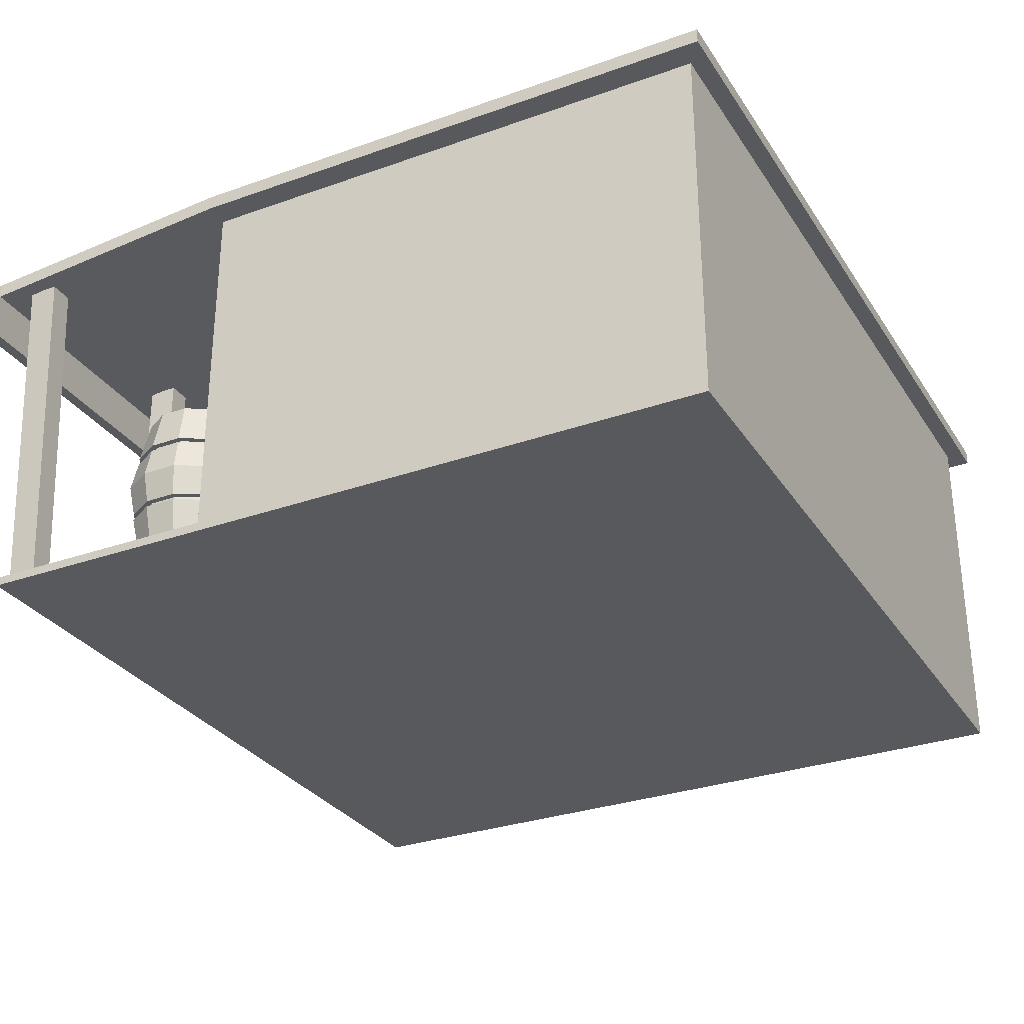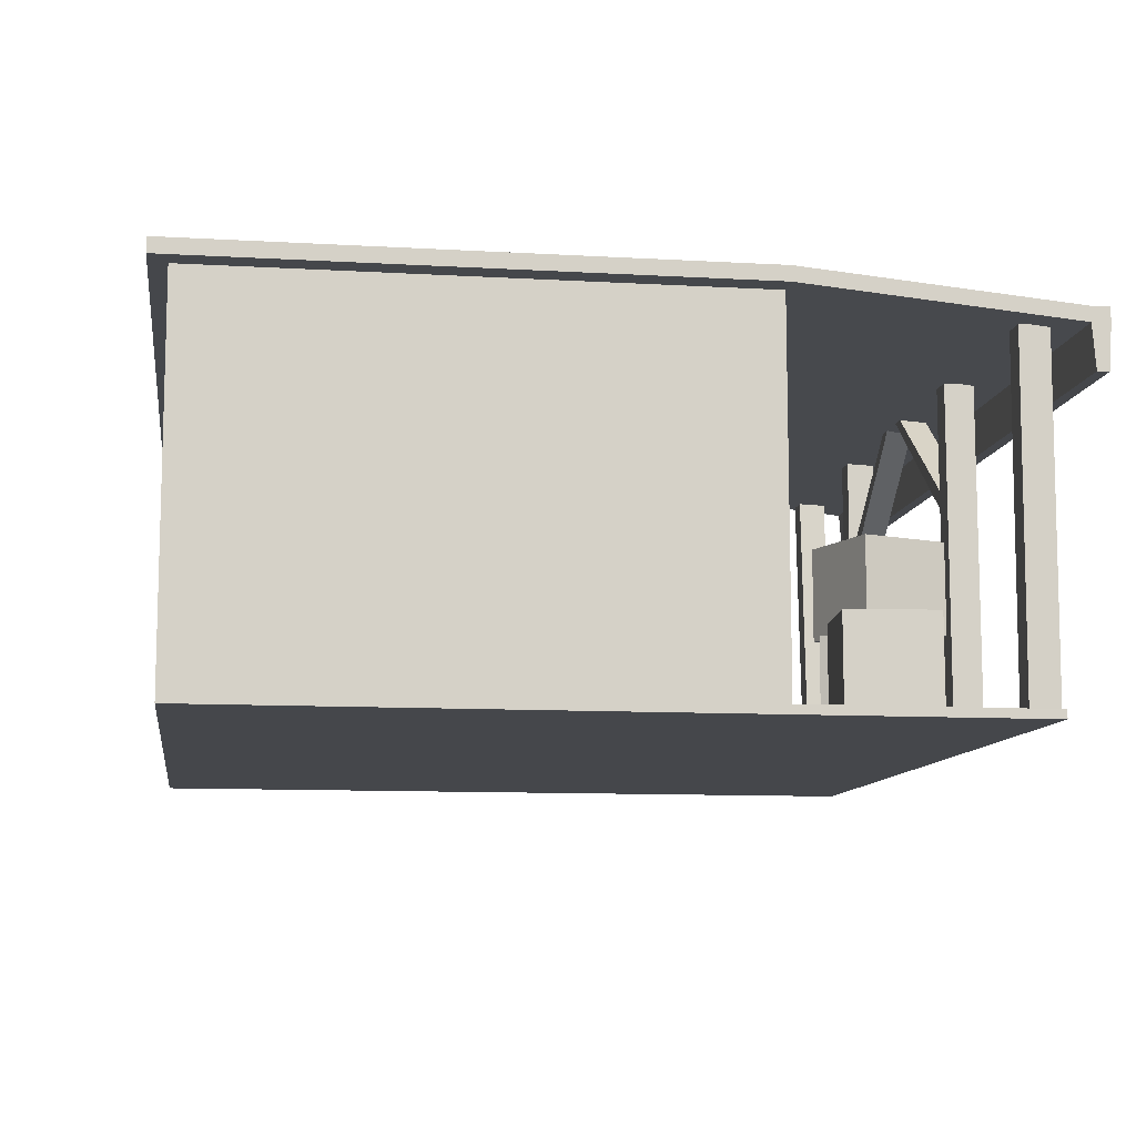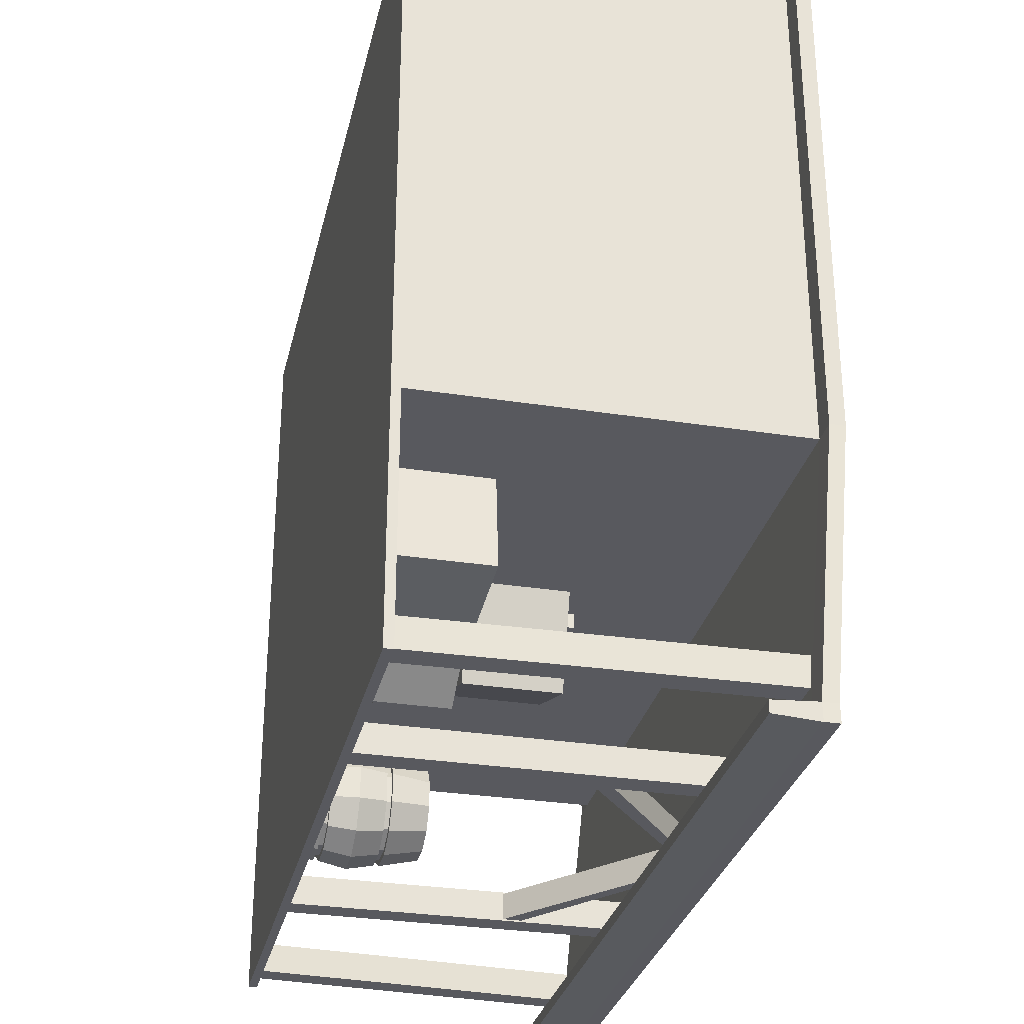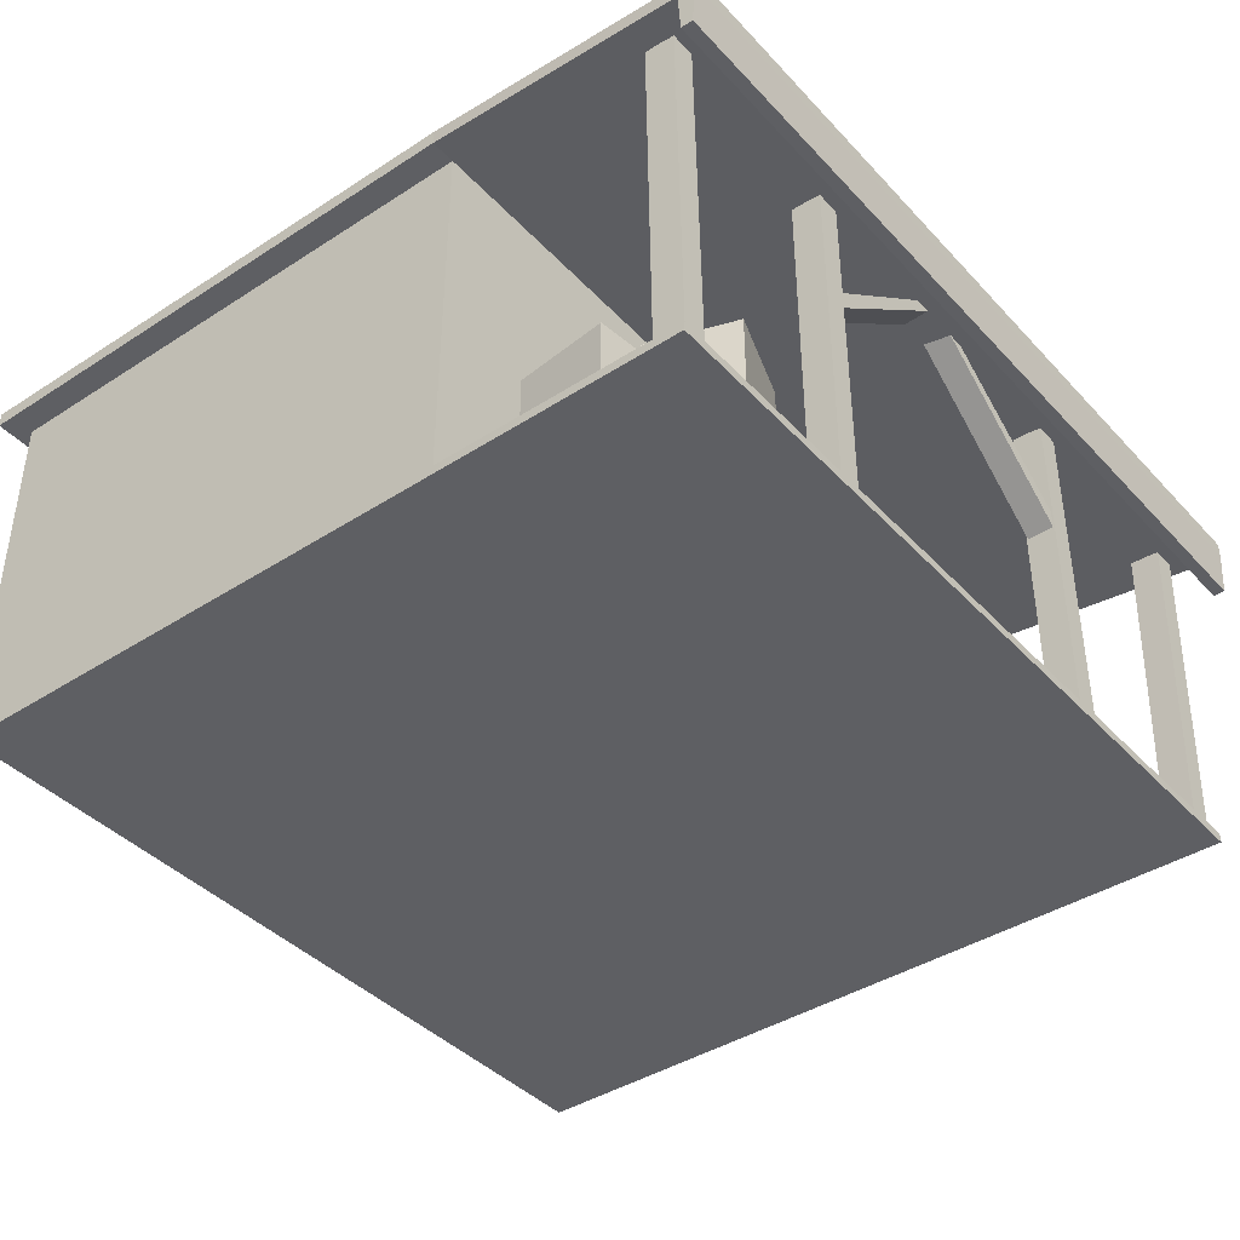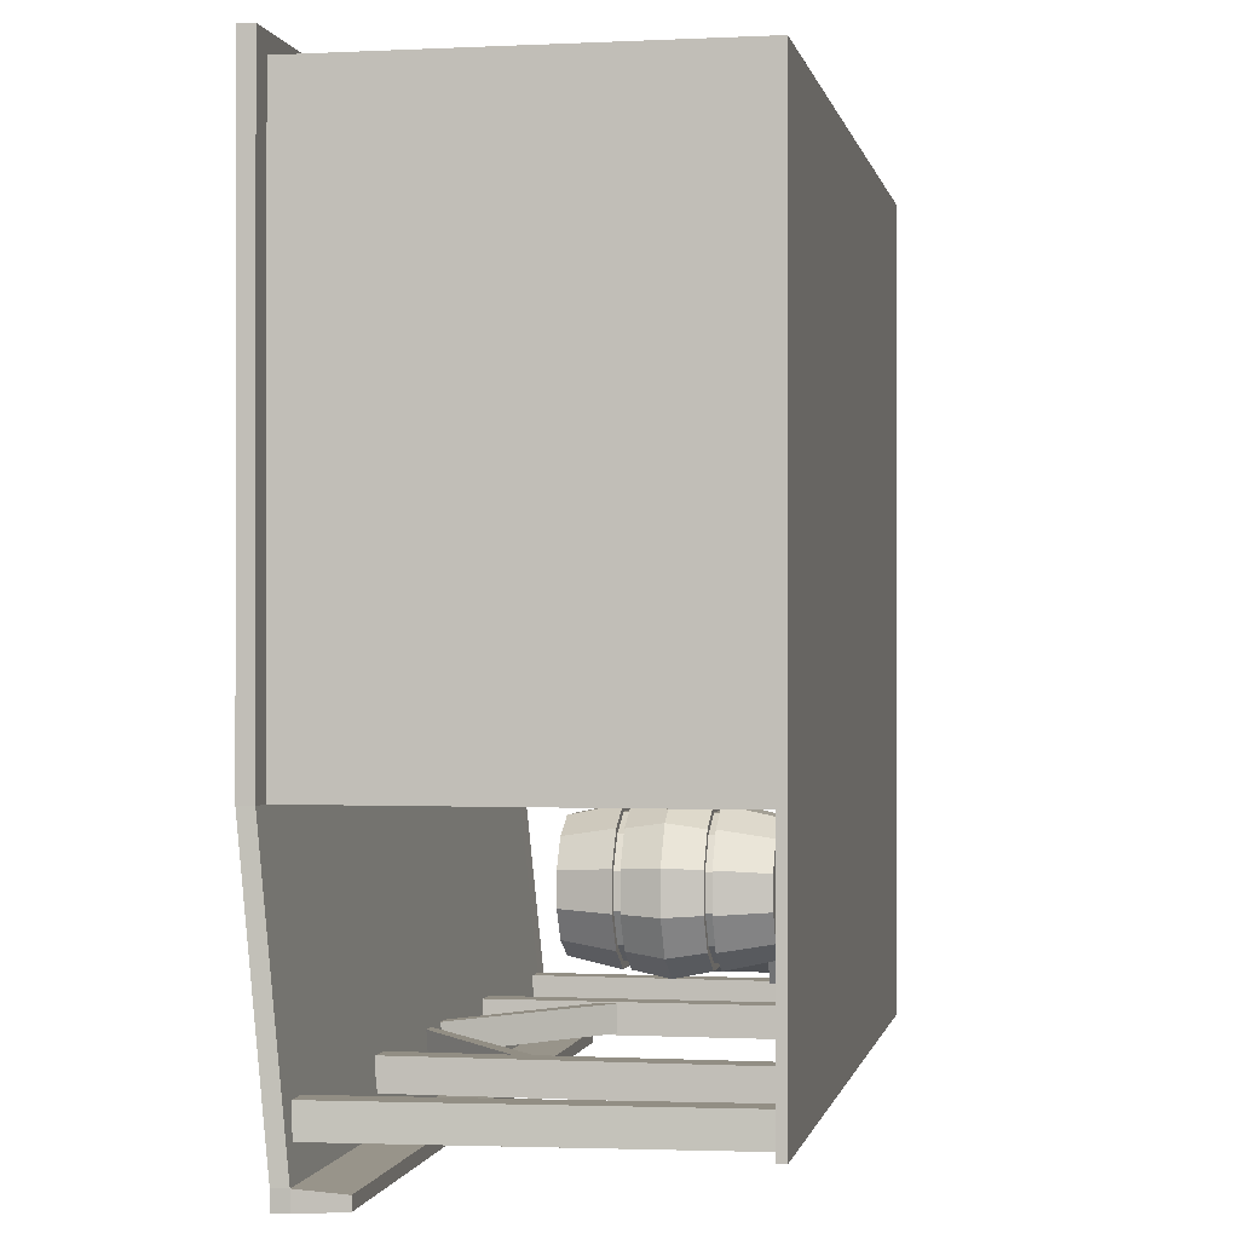
<metadata>
{"format":"obj","ext":"obj","renderer":"f3d","projection":"perspective","resolution":1024,"background":"white","views":[{"elev":-30.2,"azim":-62.7,"up":"+Y"},{"elev":-10.2,"azim":81.6,"up":"+Y"},{"elev":-30.3,"azim":77.2,"up":"+Z"},{"elev":-40.7,"azim":128.3,"up":"+Y"},{"elev":-0.3,"azim":-79.3,"up":"+Z"}]}
</metadata>
<code>
o building
v 0.929 0.3923 1.307
v 0.929 0.3923 0.182
v 0.929 -0.3764 1.307
v 0.929 -0.3764 0.182
v -0.7686 0.3923 1.307
v -0.7686 0.3923 0.182
v -0.7686 -0.3764 1.307
v -0.7686 -0.3764 0.182
v 0.929 0.4236 1.307
v 0.929 0.4236 0.182
v -0.7686 0.4236 1.307
v -0.7686 0.4236 0.182
v -0.7792 0.3673 -0.3805
v 0.9397 0.3673 -0.3805
v 0.9397 0.3361 -0.3805
v -0.7792 0.3361 -0.3805
v -0.8308 0.3673 -0.3802
v -0.8308 0.3361 -0.3802
v -0.8217 0.3923 0.1827
v -0.8217 0.4236 0.1827
v 0.9943 0.3673 -0.3802
v 0.9821 0.4236 0.1827
v 0.9821 0.3923 0.1827
v -0.8217 0.4236 1.307
v -0.8217 0.4236 0.182
v -0.8217 0.3923 0.182
v -0.8217 0.3923 1.307
v 0.9821 0.4236 0.182
v 0.9821 0.4236 1.307
v 0.9821 0.3923 1.307
v 0.9821 0.3923 0.182
v 0.9821 0.3923 1.344
v 0.9821 0.4236 1.344
v 0.929 0.4236 1.344
v 0.929 0.3923 1.344
v -0.7686 0.4236 1.344
v -0.7686 0.3923 1.344
v -0.8217 0.4236 1.344
v -0.8217 0.3923 1.344
v 0.929 -0.3952 1.307
v -0.7686 -0.3952 1.307
v 0.929 -0.3952 0.182
v -0.7686 -0.3952 0.182
v 0.929 -0.3952 -0.3305
v -0.7686 -0.3952 -0.3305
v -0.7686 -0.3764 -0.3305
v 0.929 -0.3764 -0.3305
v -0.7792 0.3673 -0.418
v 0.9397 0.3673 -0.418
v 0.9397 0.3361 -0.418
v -0.7792 0.3361 -0.418
v -0.7792 0.2423 -0.4118
v 0.9397 0.2423 -0.4118
v 0.9397 0.2423 -0.3868
v -0.7792 0.2423 -0.3868
v 0.9959 0.2423 -0.3868
v 0.9959 0.2423 -0.4118
v 0.9959 0.3361 -0.418
v 0.9943 0.3361 -0.3802
v 0.9959 0.3673 -0.418
v -0.8292 0.2423 -0.4118
v -0.8292 0.2423 -0.3868
v -0.8292 0.3361 -0.418
v -0.8292 0.3673 -0.418
f 7 5 6 8
f 42 40 41 43
f 3 1 5 7
f 6 2 4 8
f 2 1 3 4
f 34 36 37 35
f 28 29 30 31
f 48 49 50 51
f 24 25 26 27
f 14 13 12 10
f 59 21 22 23
f 16 15 2 6
f 17 18 19 20
f 19 18 16 6
f 20 19 6 12
f 17 20 12 13
f 22 21 14 10
f 23 22 10 2
f 59 23 2 15
f 25 24 11 12
f 26 25 12 6
f 27 26 6 5
f 38 39 37 36
f 29 28 10 9
f 32 33 34 35
f 31 30 1 2
f 28 31 2 10
f 33 32 30 29
f 34 33 29 9
f 32 35 1 30
f 36 34 9 11
f 35 37 5 1
f 39 38 24 27
f 37 39 27 5
f 38 36 11 24
f 40 42 4 3
f 41 40 3 7
f 43 41 7 8
f 44 45 46 47
f 45 44 42 43
f 46 45 43 8
f 47 46 8 4
f 44 47 4 42
f 12 11 9 10
f 49 48 13 14
f 58 60 21 59
f 52 53 54 55
f 64 63 18 17
f 53 52 51 50
f 56 57 58 59
f 55 54 15 16
f 61 62 18 63
f 57 56 54 53
f 58 57 53 50
f 56 59 15 54
f 60 58 50 49
f 21 60 49 14
f 59 21 14 15
f 62 61 52 55
f 18 62 55 16
f 61 63 51 52
f 63 64 48 51
f 17 18 16 13
f 64 17 13 48
o beams
v -0.2753 0.3454 -0.2555
v -0.2753 0.3454 -0.318
v -0.2753 -0.3796 -0.2555
v -0.2753 -0.3796 -0.318
v -0.326 0.3454 -0.2555
v -0.326 0.3454 -0.318
v -0.326 -0.3796 -0.2555
v -0.326 -0.3796 -0.318
v 0.4865 0.3454 -0.2555
v 0.4865 0.3454 -0.318
v 0.4865 -0.3796 -0.2555
v 0.4865 -0.3796 -0.318
v 0.4357 0.3454 -0.2555
v 0.4357 0.3454 -0.318
v 0.4357 -0.3796 -0.2555
v 0.4357 -0.3796 -0.318
v -0.744 0.3454 -0.2555
v -0.694 -0.3796 -0.2555
v -0.744 0.3454 -0.318
v -0.694 -0.3796 -0.318
v -0.7948 0.3454 -0.2555
v -0.7948 0.3454 -0.318
v -0.7448 -0.3796 -0.2555
v -0.7448 -0.3796 -0.318
v 0.931 0.3454 -0.2618
v 0.9185 -0.3796 -0.2618
v 0.931 0.3454 -0.3243
v 0.9185 -0.3796 -0.3243
v 0.8802 0.3454 -0.2618
v 0.8802 0.3454 -0.3243
v 0.8677 -0.3796 -0.2618
v 0.8677 -0.3796 -0.3243
f 66 65 67 68
f 71 69 70 72
f 68 67 71 72
f 67 65 69 71
f 70 66 68 72
f 74 73 75 76
f 79 77 78 80
f 76 75 79 80
f 75 73 77 79
f 78 74 76 80
f 83 81 82 84
f 87 85 86 88
f 84 82 87 88
f 82 81 85 87
f 86 83 84 88
f 91 89 90 92
f 95 93 94 96
f 92 90 95 96
f 90 89 93 95
f 94 91 92 96
o front door
v 0.174 0.1236 0.182
v 0.174 0.1236 0.1507
v 0.174 -0.3764 0.182
v 0.174 -0.3764 0.1507
v -0.1385 0.1236 0.182
v -0.1385 0.1236 0.1507
v -0.1385 -0.3764 0.182
v -0.1385 -0.3764 0.1507
f 98 97 99 100
f 103 101 102 104
f 101 97 98 102
f 100 99 103 104
f 99 97 101 103
f 102 98 100 104
o beam_support
v 0.03697 0.3625 -0.3149
v 0.03697 0.3625 -0.2586
v 0.05376 0.3487 -0.3149
v 0.05376 0.3487 -0.2586
v -0.2962 0.09927 -0.3149
v -0.2962 0.09927 -0.2586
v -0.2794 0.07291 -0.3149
v -0.2794 0.07291 -0.2586
v 0.1359 0.3625 -0.3149
v 0.1359 0.3625 -0.2586
v 0.1192 0.3487 -0.3149
v 0.1192 0.3487 -0.2586
v 0.4691 0.09927 -0.3149
v 0.4691 0.09927 -0.2586
v 0.4523 0.07291 -0.3149
v 0.4523 0.07291 -0.2586
f 107 105 106 108
f 110 109 111 112
f 106 105 109 110
f 111 107 108 112
f 109 105 107 111
f 108 106 110 112
f 114 113 115 116
f 119 117 118 120
f 117 113 114 118
f 116 115 119 120
f 115 113 117 119
f 118 114 116 120
o barrel
v -0.5767 -0.2046 0.1945
v -0.5129 -0.2046 0.1577
v -0.476 -0.2046 0.09384
v -0.476 -0.2046 0.02016
v -0.5129 -0.2046 -0.04366
v -0.5767 -0.2046 -0.0805
v -0.6504 -0.2046 -0.0805
v -0.7142 -0.2046 -0.04366
v -0.751 -0.2046 0.02016
v -0.751 -0.2046 0.09384
v -0.7142 -0.2046 0.1577
v -0.6504 -0.2046 0.1945
v -0.705 -0.1421 -0.03451
v -0.647 -0.1421 -0.068
v -0.6135 -0.1421 0.057
v -0.58 -0.1421 -0.068
v -0.522 -0.1421 -0.03451
v -0.4885 -0.1421 0.0235
v -0.4885 -0.1421 0.09049
v -0.522 -0.1421 0.1485
v -0.58 -0.1421 0.182
v -0.647 -0.1421 0.182
v -0.705 -0.1421 0.1485
v -0.7385 -0.1421 0.09049
v -0.7385 -0.1421 0.0235
v -0.705 -0.2671 -0.03451
v -0.647 -0.2671 -0.068
v -0.6135 -0.2671 0.057
v -0.58 -0.2671 -0.068
v -0.522 -0.2671 -0.03451
v -0.4885 -0.2671 0.0235
v -0.4885 -0.2671 0.09049
v -0.522 -0.2671 0.1485
v -0.58 -0.2671 0.182
v -0.647 -0.2671 0.182
v -0.705 -0.2671 0.1485
v -0.7385 -0.2671 0.09049
v -0.7385 -0.2671 0.0235
v -0.6135 -0.04206 0.057
v -0.5851 -0.04206 0.1632
v -0.58 -0.1296 0.182
v -0.5358 -0.04206 0.1348
v -0.522 -0.1296 0.1485
v -0.5073 -0.04206 0.08547
v -0.4885 -0.1296 0.09049
v -0.5073 -0.04206 0.02853
v -0.4885 -0.1296 0.0235
v -0.5358 -0.04206 -0.02078
v -0.522 -0.1296 -0.03451
v -0.5851 -0.04206 -0.04925
v -0.58 -0.1296 -0.068
v -0.642 -0.04206 -0.04925
v -0.647 -0.1296 -0.068
v -0.6913 -0.04206 -0.02078
v -0.705 -0.1296 -0.03451
v -0.7198 -0.04206 0.02853
v -0.7385 -0.1296 0.0235
v -0.7198 -0.04206 0.08547
v -0.7385 -0.1296 0.09049
v -0.6913 -0.04206 0.1348
v -0.705 -0.1296 0.1485
v -0.642 -0.04206 0.1632
v -0.647 -0.1296 0.182
v -0.5834 -0.1421 0.1695
v -0.5312 -0.1421 0.1394
v -0.501 -0.1421 0.08714
v -0.501 -0.1421 0.02685
v -0.5312 -0.1421 -0.02536
v -0.5834 -0.1421 -0.0555
v -0.6437 -0.1421 -0.0555
v -0.6959 -0.1421 -0.02536
v -0.726 -0.1421 0.02685
v -0.726 -0.1421 0.08714
v -0.6959 -0.1421 0.1394
v -0.6437 -0.1421 0.1695
v -0.5834 -0.1233 -0.0555
v -0.6437 -0.1233 -0.0555
v -0.6135 -0.1233 0.057
v -0.501 -0.1233 0.08714
v -0.501 -0.1233 0.02685
v -0.5312 -0.1233 -0.02536
v -0.6959 -0.1233 -0.02536
v -0.726 -0.1233 0.02685
v -0.726 -0.1233 0.08714
v -0.6959 -0.1233 0.1394
v -0.6437 -0.1233 0.1695
v -0.5834 -0.1233 0.1695
v -0.5312 -0.1233 0.1394
v -0.5834 -0.2858 0.1695
v -0.5312 -0.2858 0.1394
v -0.501 -0.2858 0.08714
v -0.501 -0.2858 0.02685
v -0.5312 -0.2858 -0.02536
v -0.5834 -0.2858 -0.0555
v -0.6437 -0.2858 -0.0555
v -0.6959 -0.2858 -0.02536
v -0.726 -0.2858 0.02685
v -0.726 -0.2858 0.08714
v -0.6959 -0.2858 0.1394
v -0.6437 -0.2858 0.1695
v -0.5834 -0.2671 -0.0555
v -0.6437 -0.2671 -0.0555
v -0.6135 -0.2671 0.057
v -0.501 -0.2671 0.08714
v -0.501 -0.2671 0.02685
v -0.5312 -0.2671 -0.02536
v -0.6959 -0.2671 -0.02536
v -0.726 -0.2671 0.02685
v -0.726 -0.2671 0.08714
v -0.6959 -0.2671 0.1394
v -0.6437 -0.2671 0.1695
v -0.5834 -0.2671 0.1695
v -0.5312 -0.2671 0.1394
v -0.6135 -0.3671 0.057
v -0.5851 -0.3671 0.1632
v -0.58 -0.2796 0.182
v -0.5358 -0.3671 0.1348
v -0.522 -0.2796 0.1485
v -0.5073 -0.3671 0.08547
v -0.4885 -0.2796 0.09049
v -0.5073 -0.3671 0.02853
v -0.4885 -0.2796 0.0235
v -0.5358 -0.3671 -0.02078
v -0.522 -0.2796 -0.03451
v -0.5851 -0.3671 -0.04925
v -0.58 -0.2796 -0.068
v -0.642 -0.3671 -0.04925
v -0.647 -0.2796 -0.068
v -0.6913 -0.3671 -0.02078
v -0.705 -0.2796 -0.03451
v -0.7198 -0.3671 0.02853
v -0.7385 -0.2796 0.0235
v -0.7198 -0.3671 0.08547
v -0.7385 -0.2796 0.09049
v -0.6913 -0.3671 0.1348
v -0.705 -0.2796 0.1485
v -0.642 -0.3671 0.1632
v -0.647 -0.2796 0.182
f 141 140 135
f 140 139 135
f 139 138 135
f 138 137 135
f 137 136 135
f 136 134 135
f 134 133 135
f 133 145 135
f 145 144 135
f 144 143 135
f 143 142 135
f 142 141 135
f 128 133 134 127
f 127 134 136 126
f 126 136 137 125
f 125 137 138 124
f 124 138 139 123
f 123 139 140 122
f 122 140 141 121
f 121 141 142 132
f 132 142 143 131
f 131 143 144 130
f 130 144 145 129
f 129 145 133 128
f 153 154 148
f 152 153 148
f 151 152 148
f 150 151 148
f 149 150 148
f 147 149 148
f 146 147 148
f 158 146 148
f 157 158 148
f 156 157 148
f 155 156 148
f 154 155 148
f 147 146 128 127
f 149 147 127 126
f 150 149 126 125
f 151 150 125 124
f 152 151 124 123
f 153 152 123 122
f 154 153 122 121
f 155 154 121 132
f 156 155 132 131
f 157 156 131 130
f 158 157 130 129
f 146 158 129 128
f 160 162 159
f 163 162 160 161
f 162 164 159
f 165 164 162 163
f 164 166 159
f 167 166 164 165
f 166 168 159
f 169 168 166 167
f 168 170 159
f 171 170 168 169
f 170 172 159
f 173 172 170 171
f 172 174 159
f 175 174 172 173
f 174 176 159
f 177 176 174 175
f 176 178 159
f 179 178 176 177
f 178 180 159
f 181 180 178 179
f 180 182 159
f 183 182 180 181
f 182 160 159
f 161 160 182 183
f 177 175 173 179
f 183 181 179 161
f 165 163 161 167
f 171 169 167 173
f 161 179 173 167
f 207 208 198
f 208 199 198
f 199 200 198
f 200 201 198
f 201 196 198
f 196 197 198
f 197 202 198
f 202 203 198
f 203 204 198
f 204 205 198
f 205 206 198
f 206 207 198
f 197 196 189 190
f 200 199 186 187
f 196 201 188 189
f 202 197 190 191
f 203 202 191 192
f 204 203 192 193
f 205 204 193 194
f 207 206 195 184
f 206 205 194 195
f 208 207 184 185
f 199 208 185 186
f 201 200 187 188
f 190 191 192 193
f 193 194 195 184
f 184 185 186 187
f 187 188 189 190
f 190 193 184 187
f 232 233 223
f 233 224 223
f 224 225 223
f 225 226 223
f 226 221 223
f 221 222 223
f 222 227 223
f 227 228 223
f 228 229 223
f 229 230 223
f 230 231 223
f 231 232 223
f 222 221 214 215
f 225 224 211 212
f 221 226 213 214
f 227 222 215 216
f 228 227 216 217
f 229 228 217 218
f 230 229 218 219
f 232 231 220 209
f 231 230 219 220
f 233 232 209 210
f 224 233 210 211
f 226 225 212 213
f 215 216 217 218
f 218 219 220 209
f 209 210 211 212
f 212 213 214 215
f 215 218 209 212
f 237 235 234
f 235 237 238 236
f 239 237 234
f 237 239 240 238
f 241 239 234
f 239 241 242 240
f 243 241 234
f 241 243 244 242
f 245 243 234
f 243 245 246 244
f 247 245 234
f 245 247 248 246
f 249 247 234
f 247 249 250 248
f 251 249 234
f 249 251 252 250
f 253 251 234
f 251 253 254 252
f 255 253 234
f 253 255 256 254
f 257 255 234
f 255 257 258 256
f 235 257 234
f 257 235 236 258
f 248 250 252 254
f 254 256 258 236
f 236 238 240 242
f 242 244 246 248
f 248 254 236 242
o crates
v 0.8707 -0.1889 -0.1202
v 0.6843 -0.1889 -0.1398
v 0.8707 -0.3764 -0.1202
v 0.6843 -0.3764 -0.1398
v 0.8511 -0.1889 0.06628
v 0.6647 -0.1889 0.04669
v 0.8511 -0.3764 0.06628
v 0.6647 -0.3764 0.04669
v 0.6556 -0.007683 -0.03488
v 0.5946 -0.007683 -0.2122
v 0.6556 -0.1952 -0.03488
v 0.5946 -0.1952 -0.2122
v 0.4783 -0.007683 0.02616
v 0.4173 -0.007683 -0.1511
v 0.4783 -0.1952 0.02616
v 0.4173 -0.1952 -0.1511
v 0.564 -0.1952 0.03668
v 0.6661 -0.1952 -0.1206
v 0.564 -0.3827 0.03668
v 0.6661 -0.3827 -0.1206
v 0.4068 -0.1952 -0.06544
v 0.5089 -0.1952 -0.2227
v 0.4068 -0.3827 -0.06544
v 0.5089 -0.3827 -0.2227
f 260 259 261 262
f 265 263 264 266
f 263 259 260 264
f 262 261 265 266
f 261 259 263 265
f 264 260 262 266
f 268 267 269 270
f 273 271 272 274
f 271 267 268 272
f 270 269 273 274
f 269 267 271 273
f 272 268 270 274
f 276 275 277 278
f 281 279 280 282
f 279 275 276 280
f 278 277 281 282
f 277 275 279 281
f 280 276 278 282

</code>
